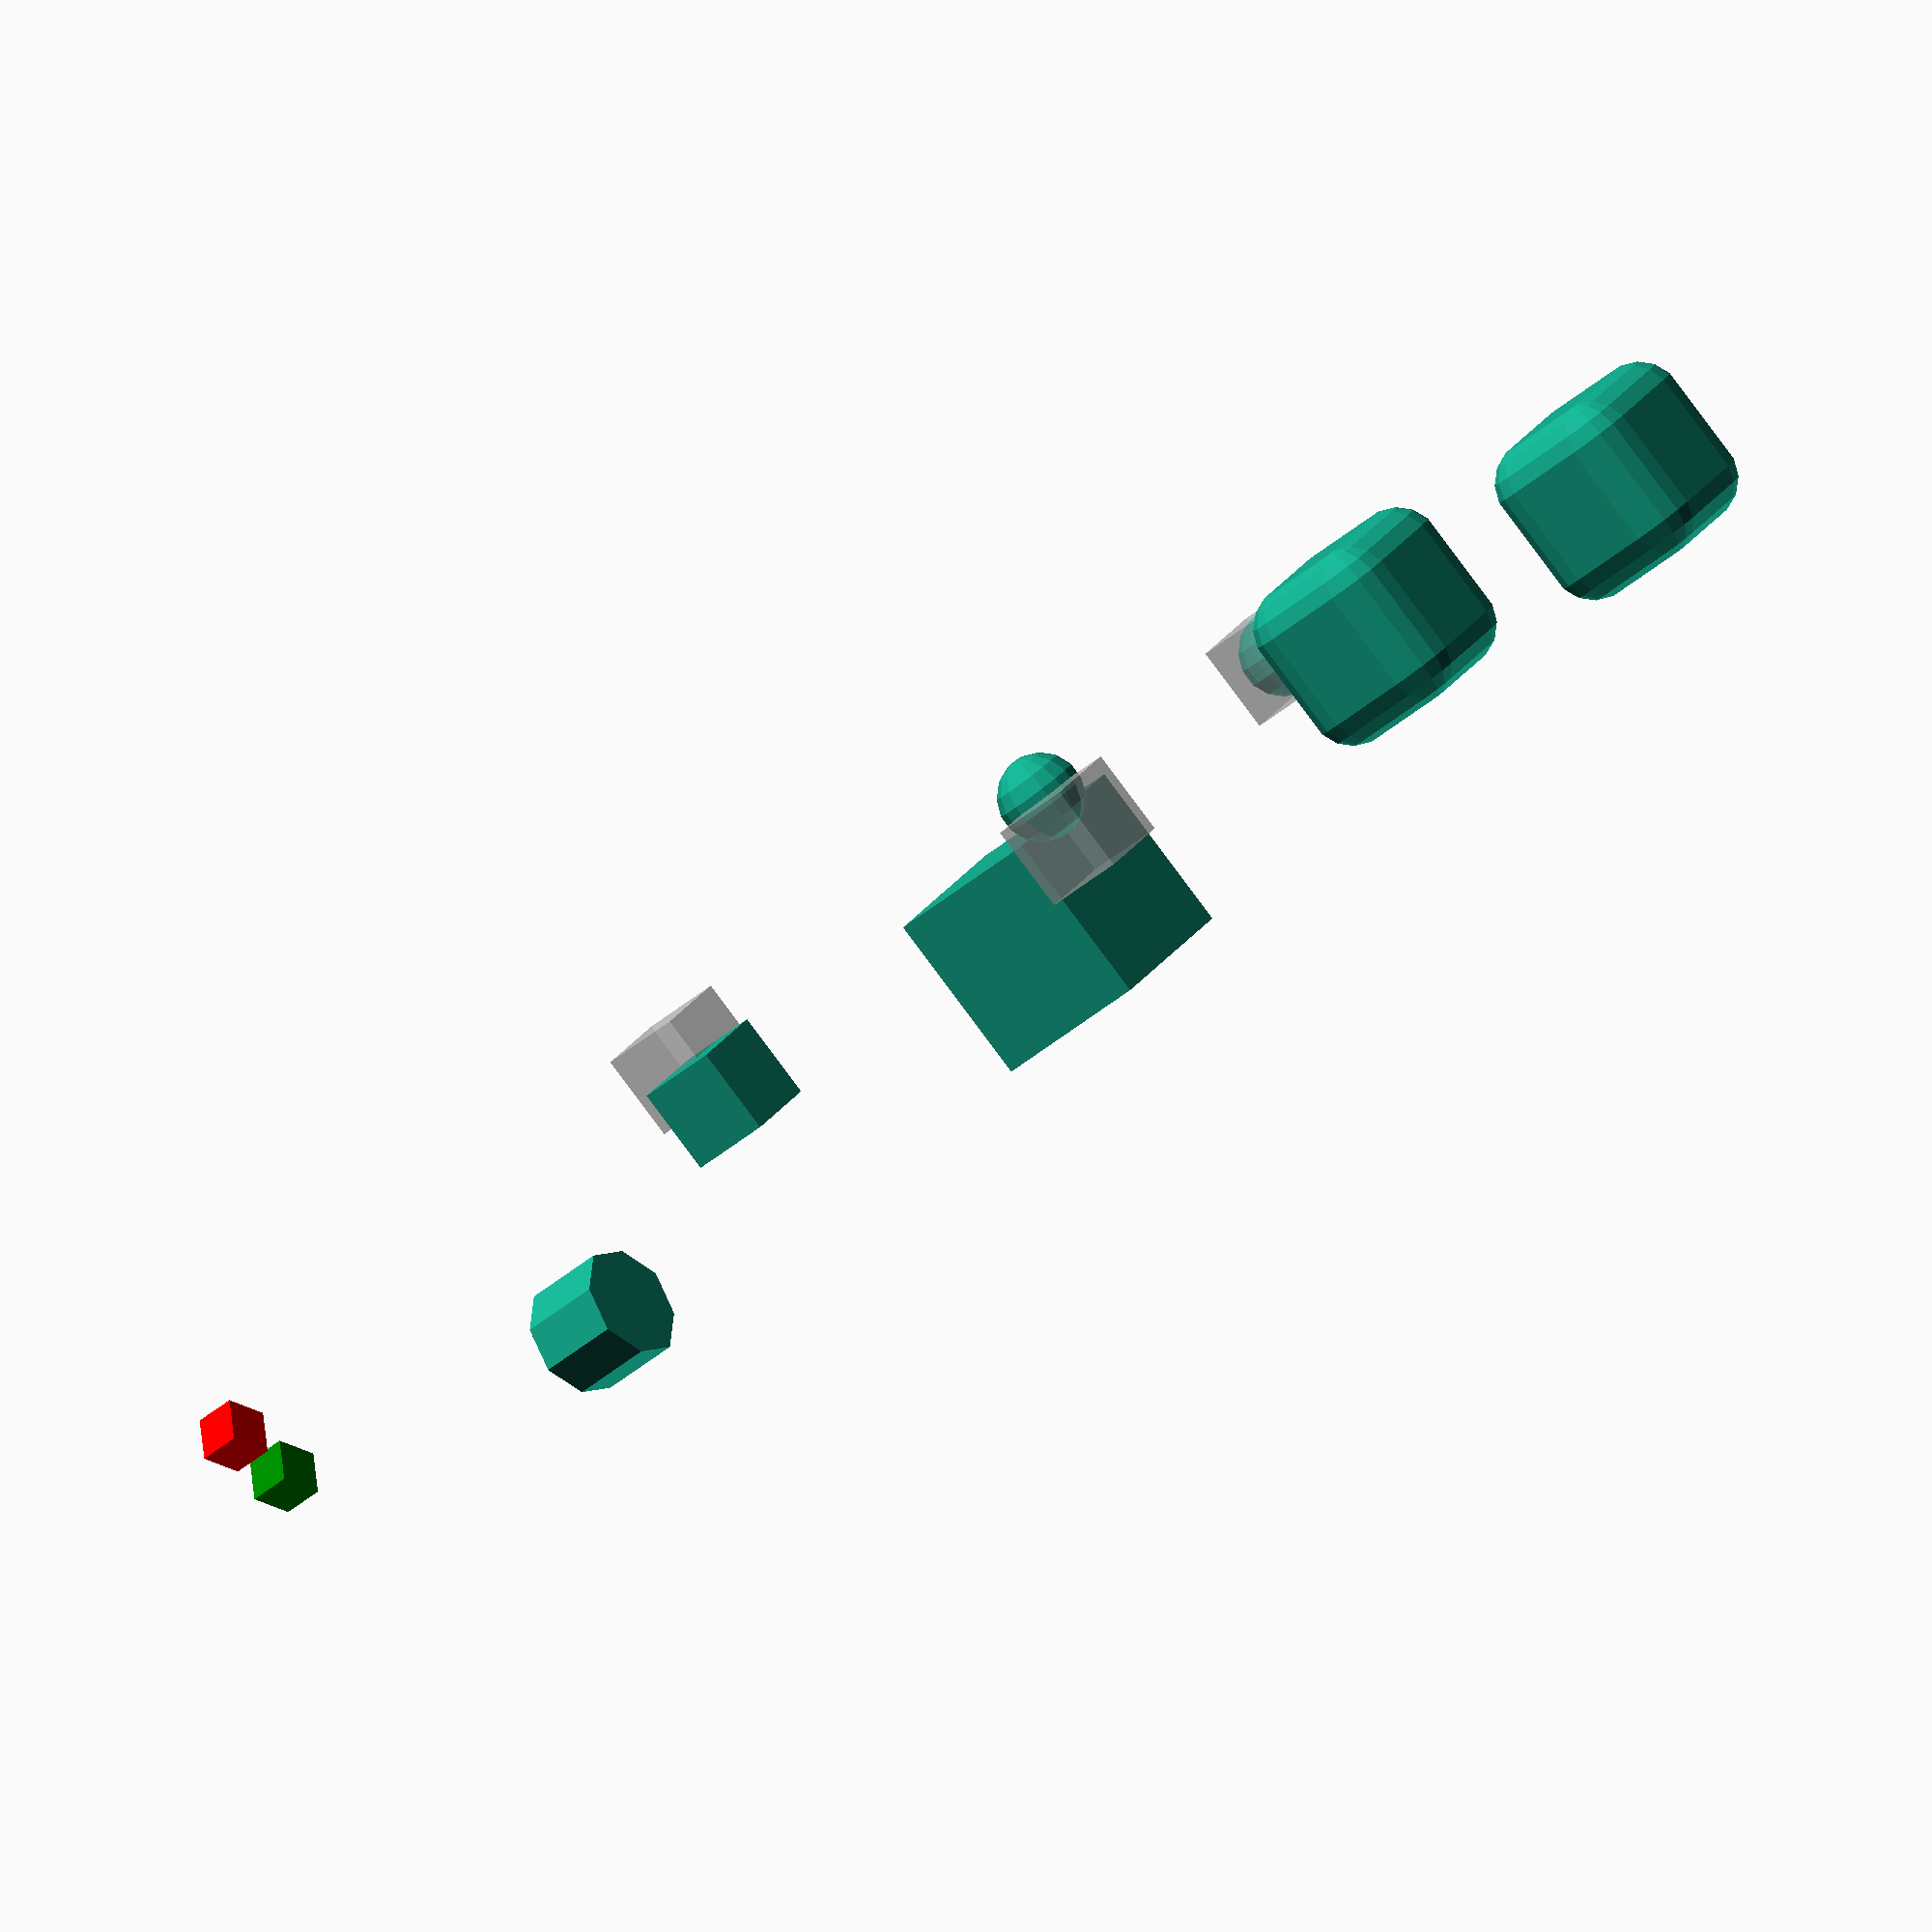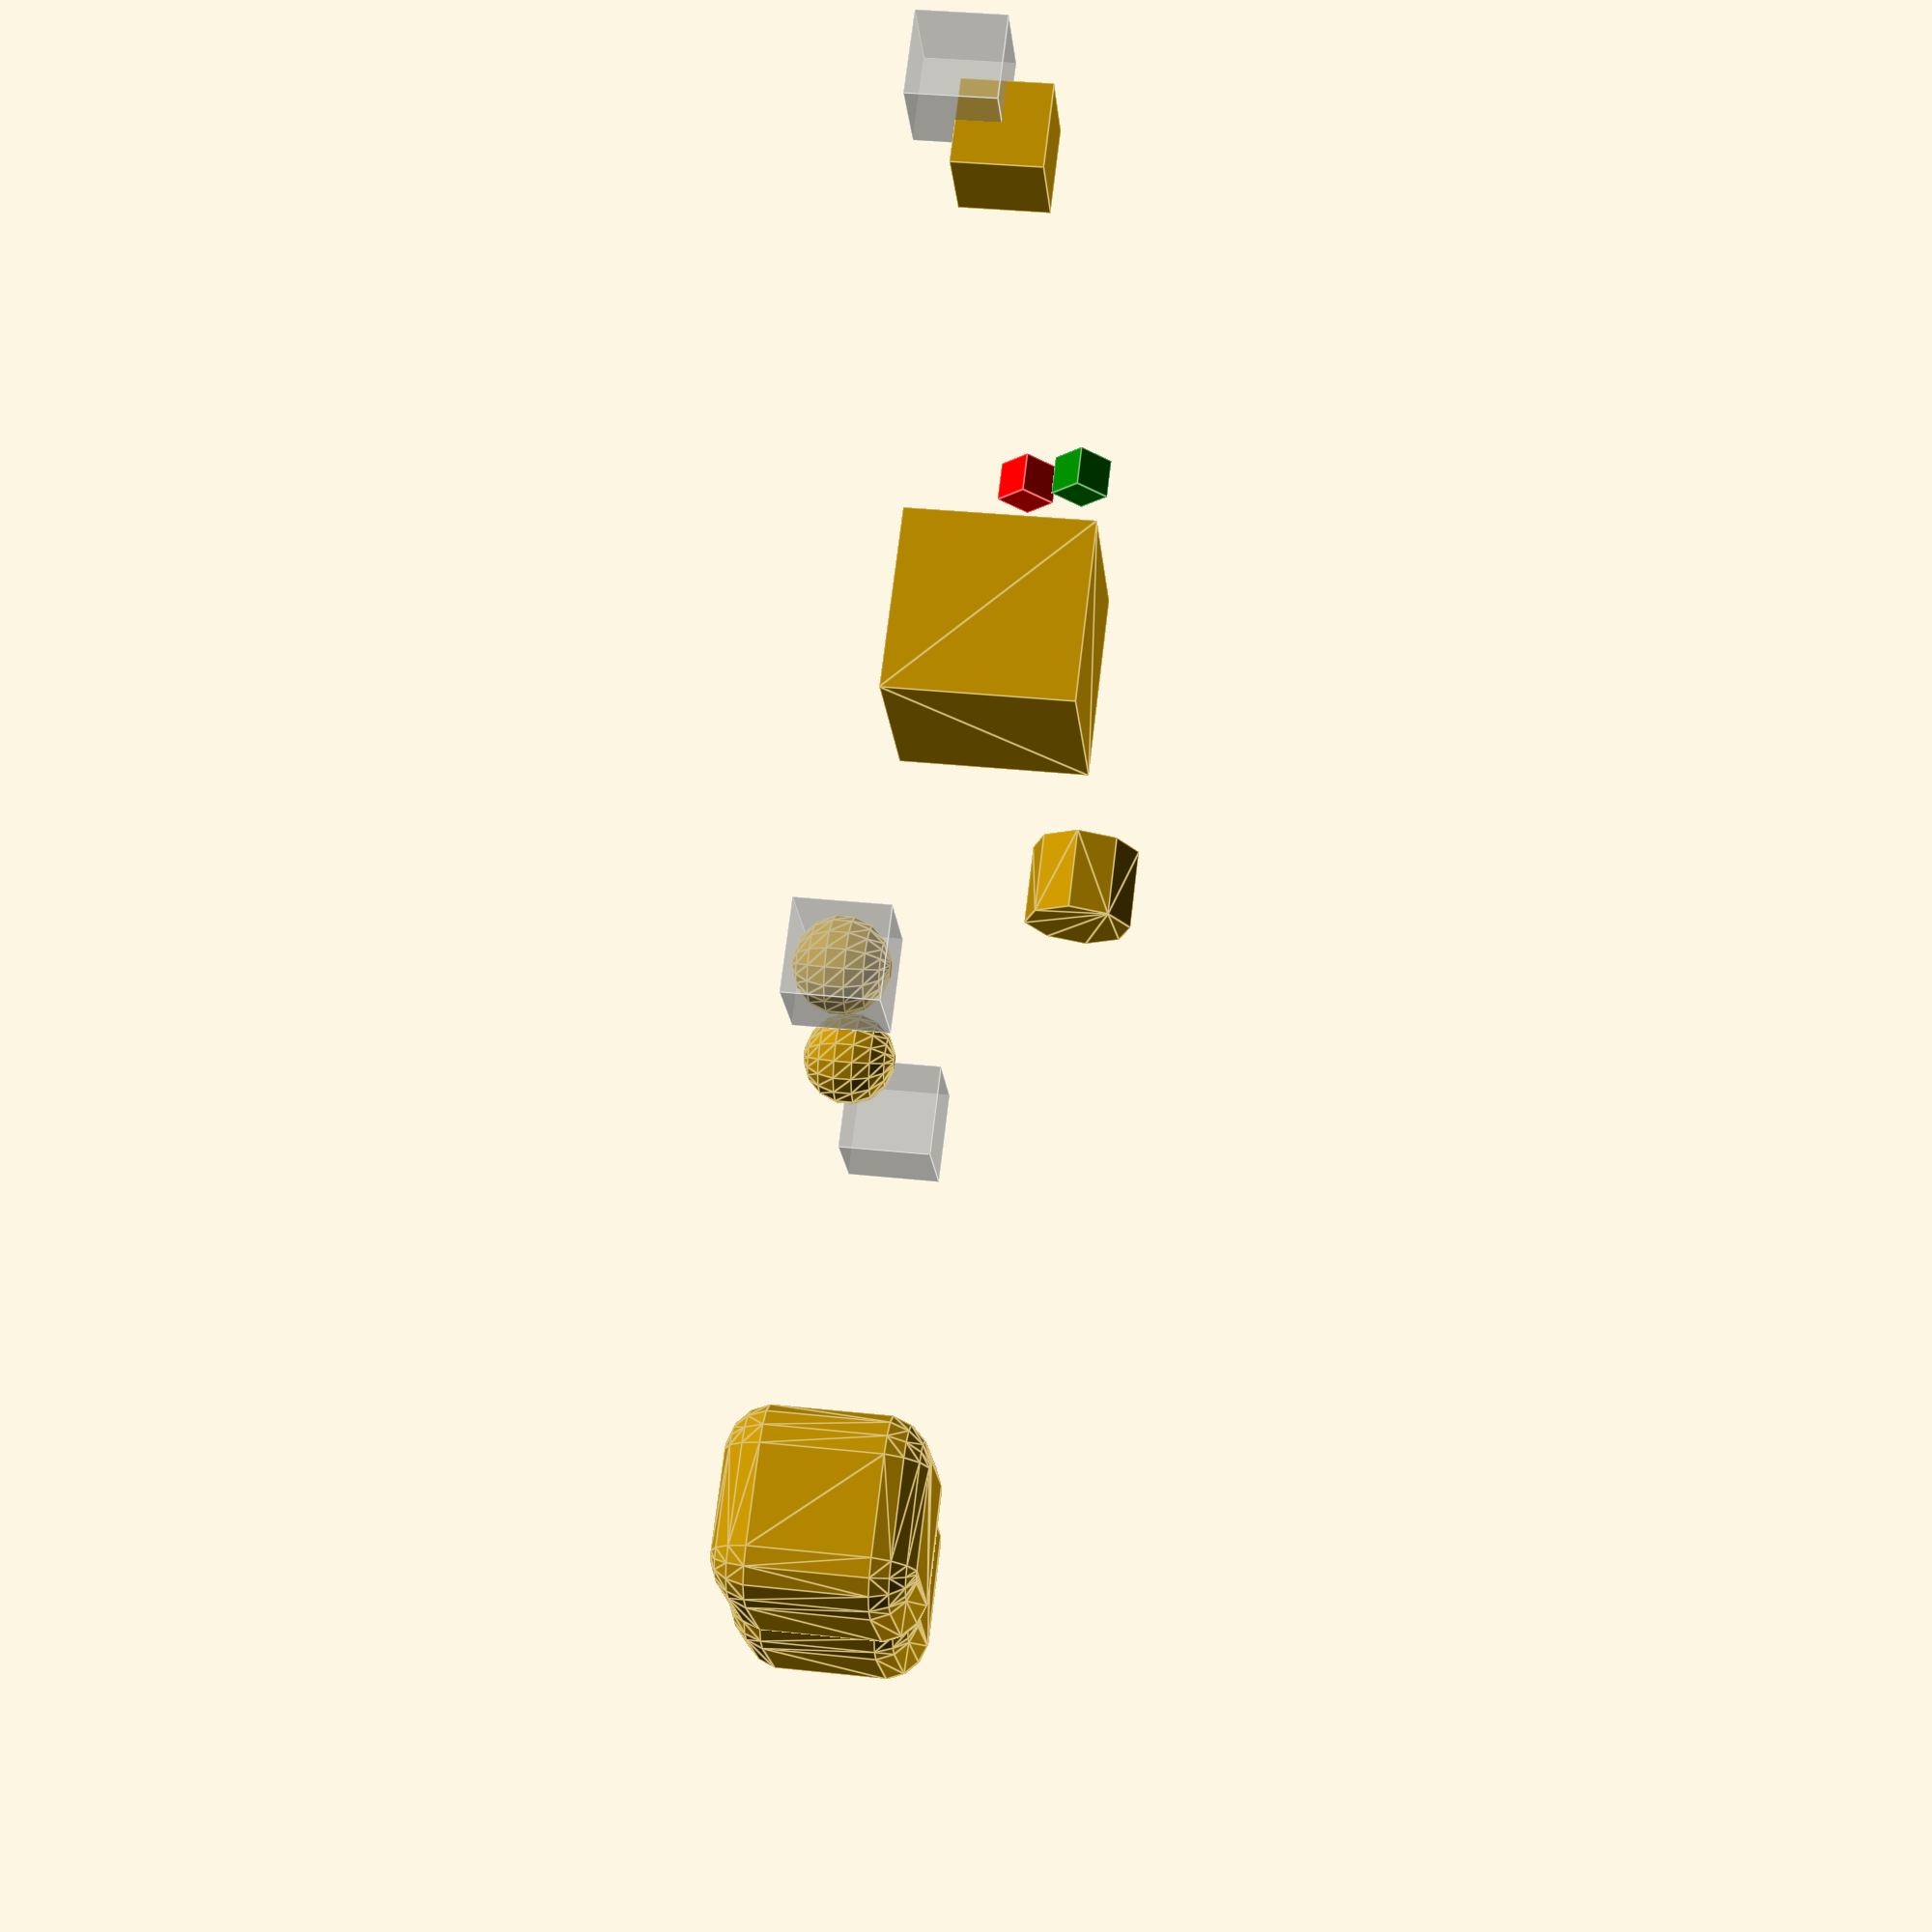
<openscad>
minkowski() {
    %cube([10,10,10]);
    translate([5,5,5]) cube([10,10,10]);
}


translate([50,0,0]) minkowski() {
    cube([10,10,10]);
    translate([5,5,5]) cube([10,10,10]);
}


translate([100,0,0]) minkowski() {
    %cube([10,10,10]);
    translate([5,5,5]) sphere(r=5);
}

translate([150,0,0]) minkowski() {
    cube([10,10,10]);
    translate([5,5,5]) sphere(r=5);
}

translate([100,50,0]) minkowski() {
    %cube([10,10,10]);
    sphere(r=5);
}

translate([150,50,0]) minkowski() {
    cube([10,10,10]);
    sphere(r=5);
}


translate([0,100,0]) {

color("red")   translate([0,10,0])  rotate([45,0,0])     cube(5);
color("green") rotate([45,0,0])     translate([0,10,0])  cube(5);
    
}

translate([50,100,0]) {
    minkowski() {
        color("red")   translate([0,10,0])  rotate([30,0,0])     cube(5);
        color("green") rotate([70,0,0])     translate([0,10,0])  cube(5);
    }
}
</openscad>
<views>
elev=266.0 azim=325.4 roll=323.2 proj=o view=solid
elev=147.2 azim=322.3 roll=261.5 proj=p view=edges
</views>
